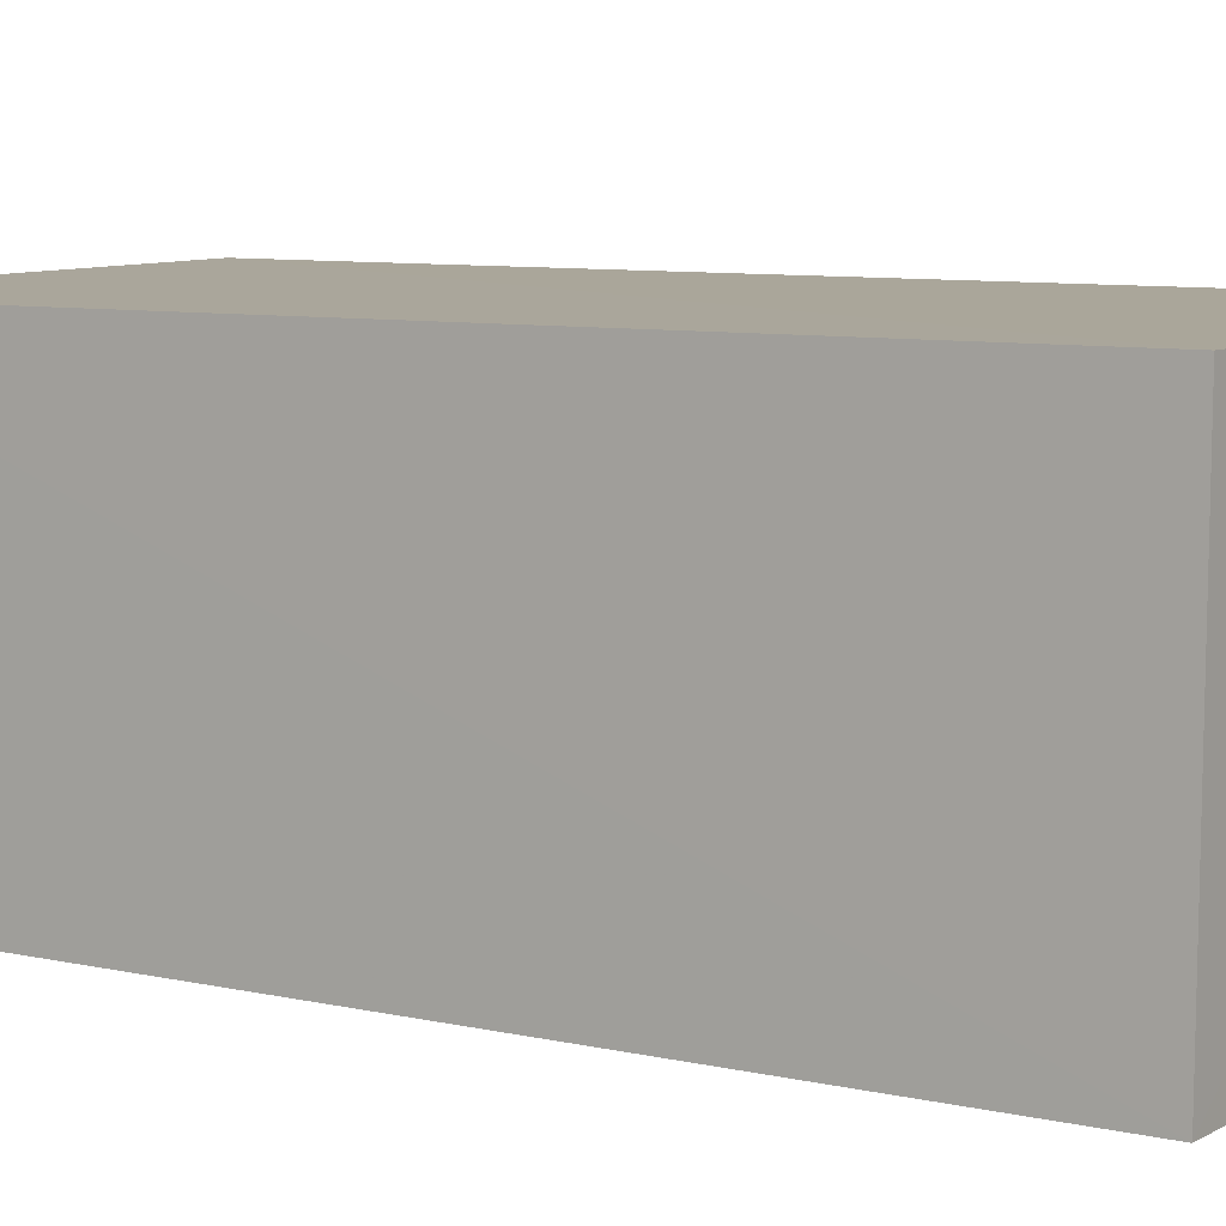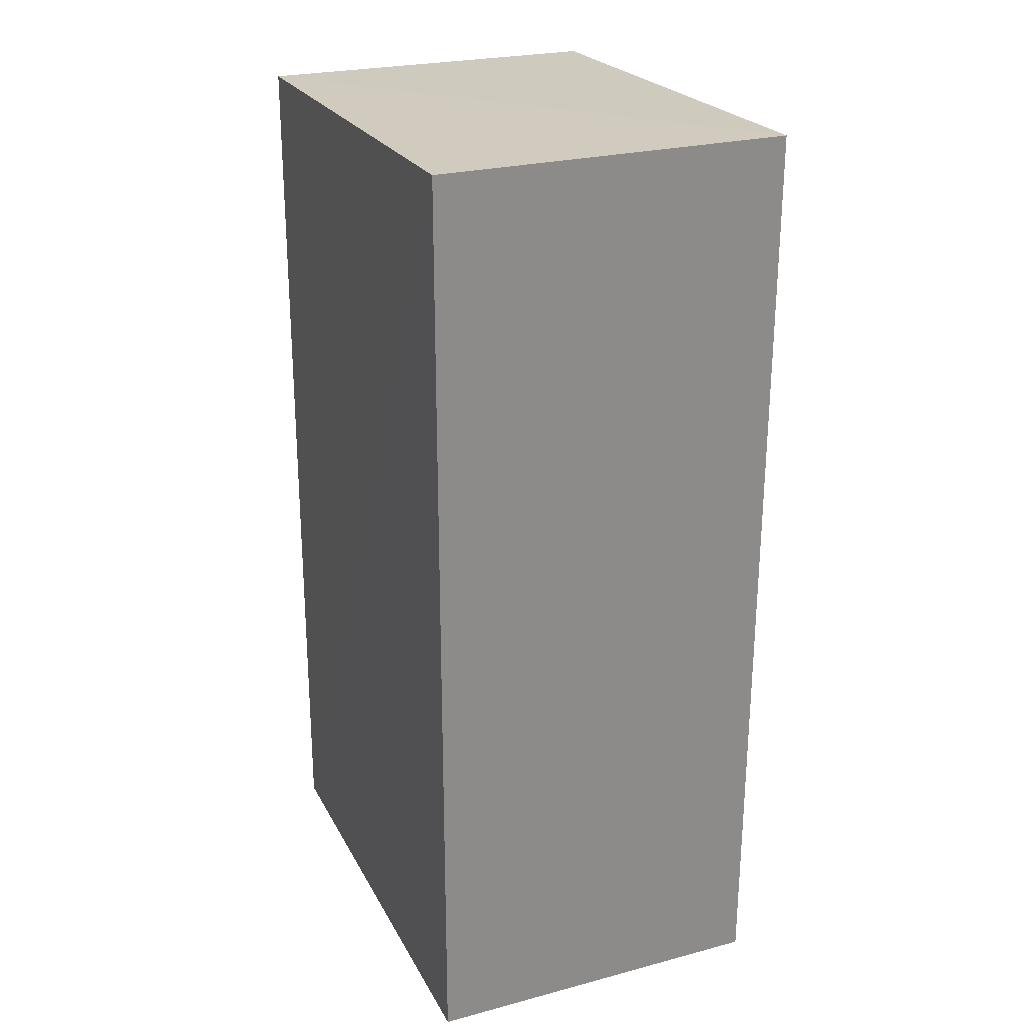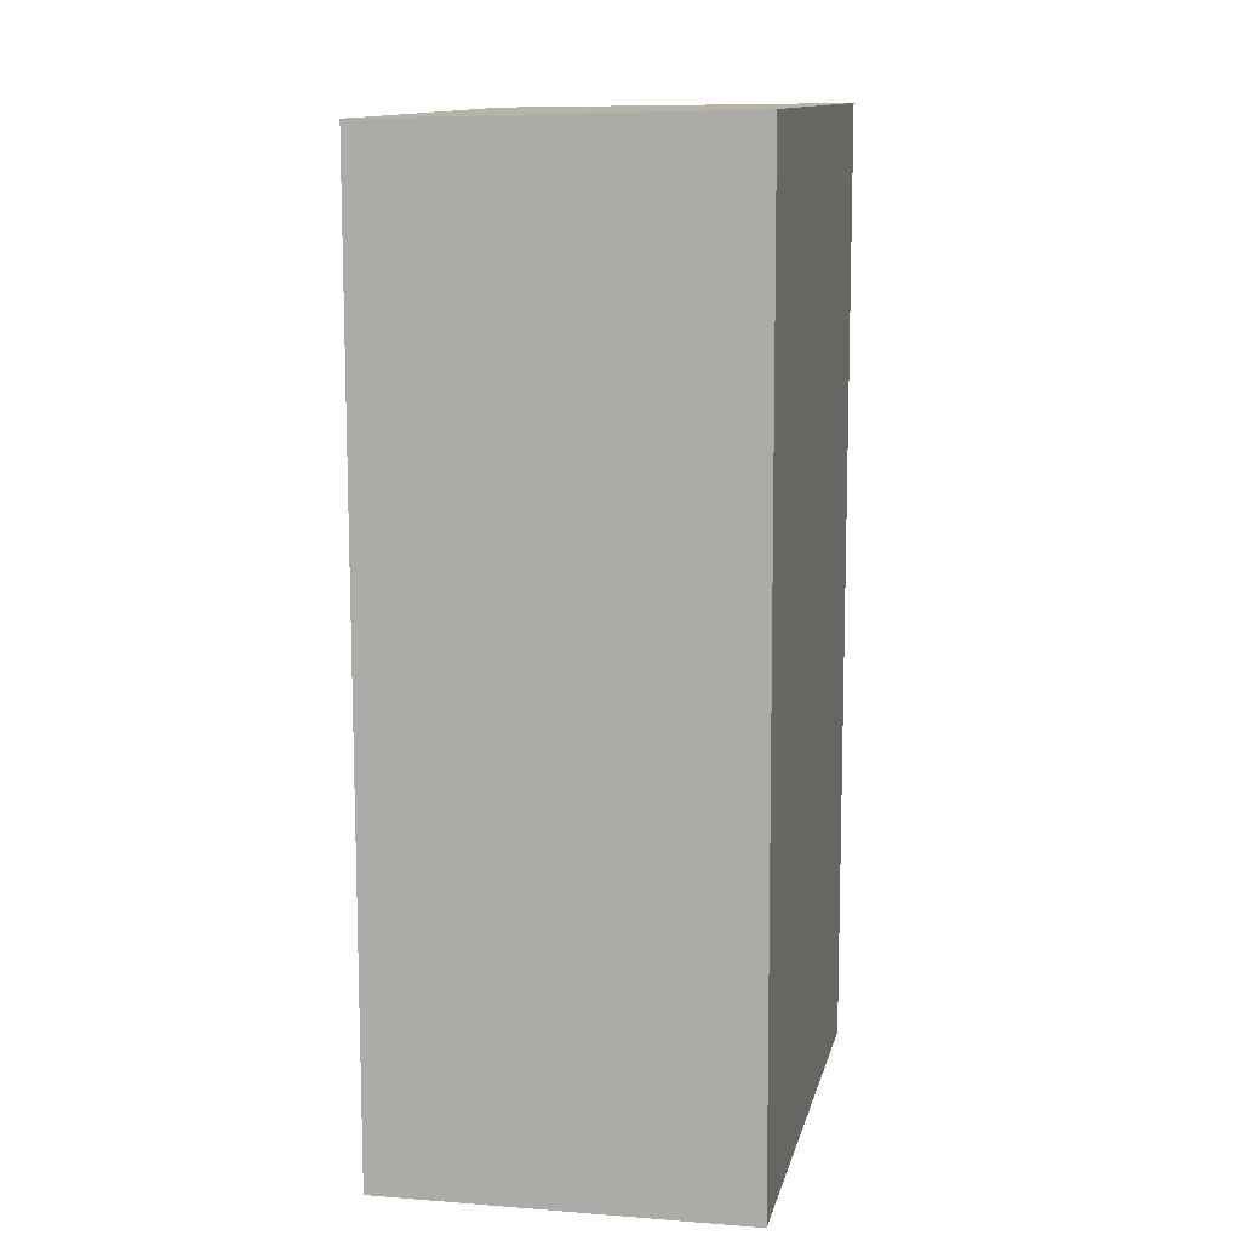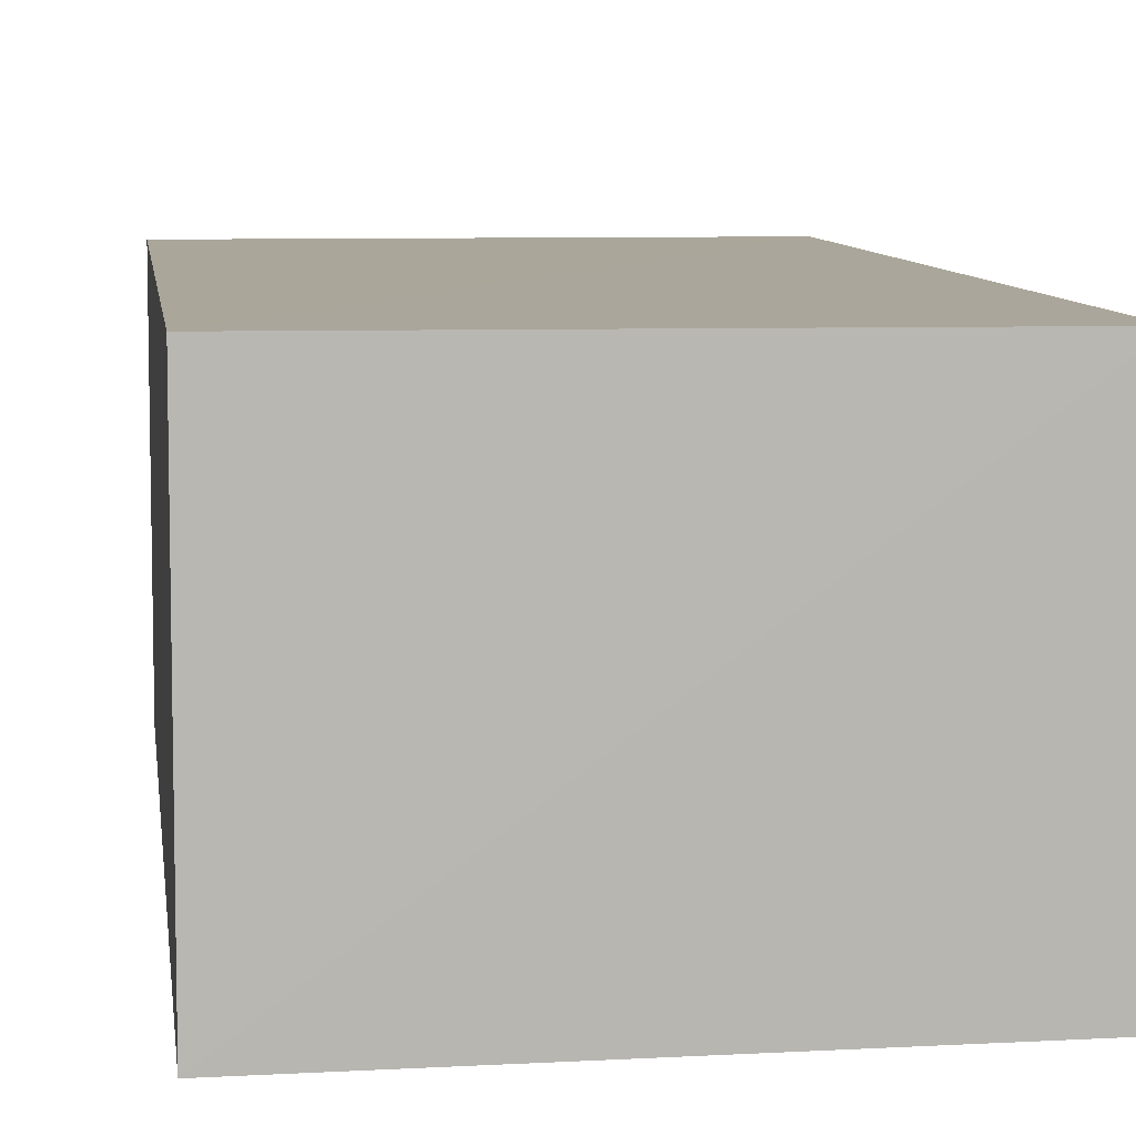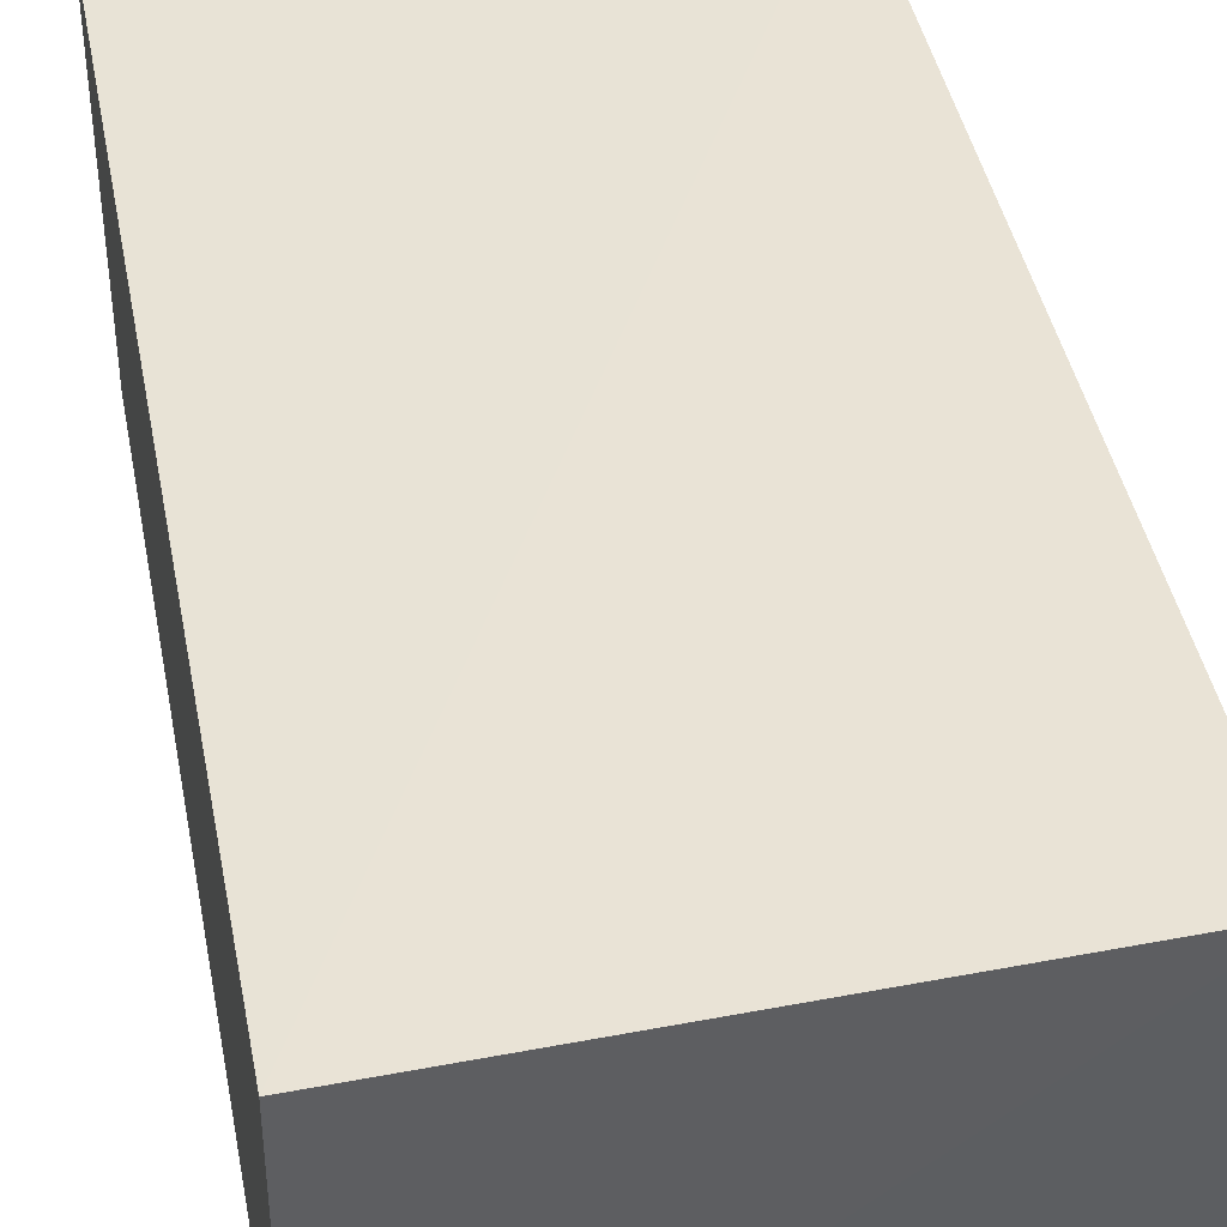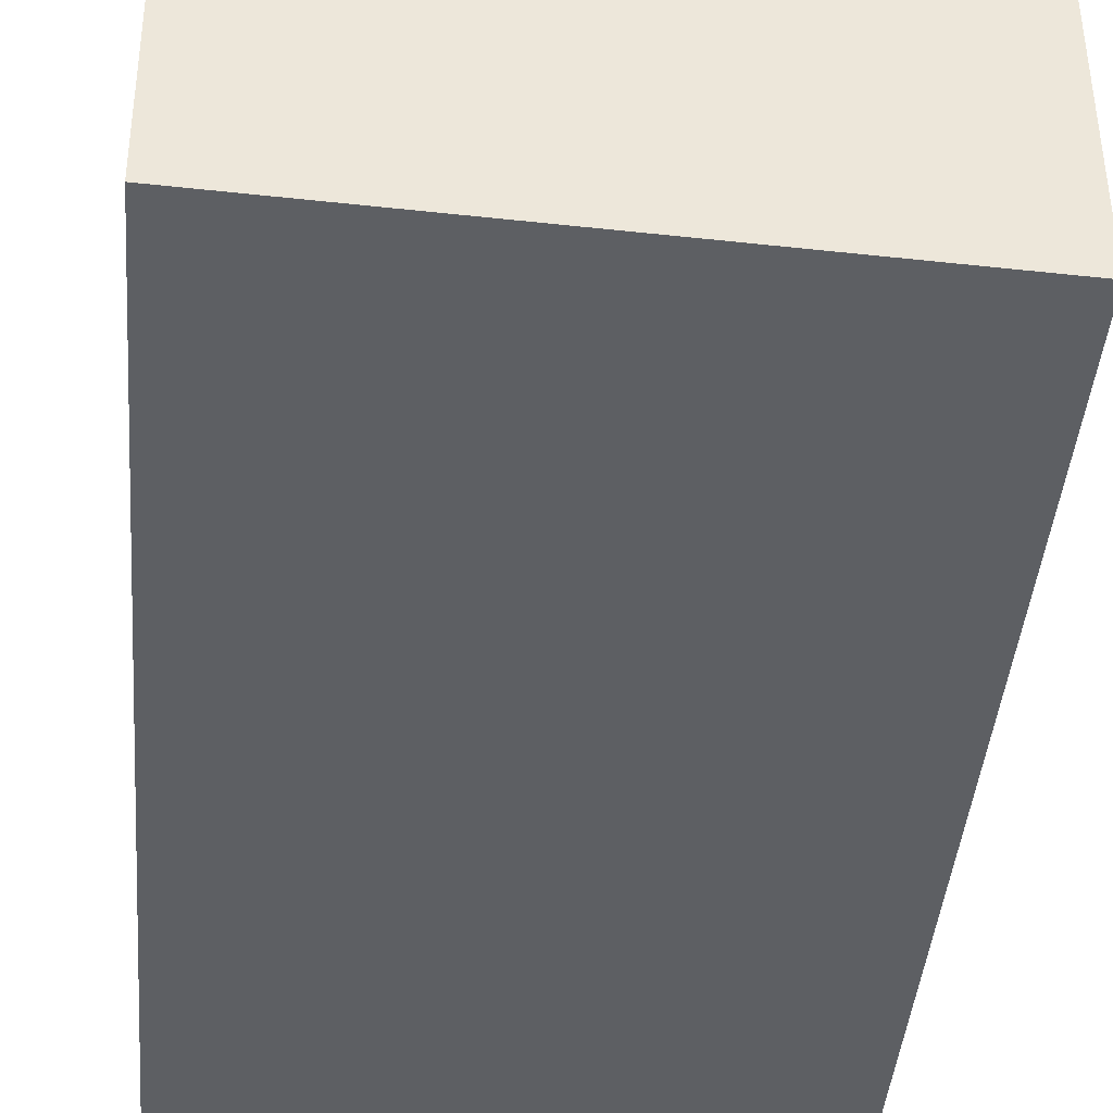
<metadata>
{"format":"obj","ext":"obj","renderer":"f3d","projection":"perspective","resolution":1024,"background":"white","views":[{"elev":7.7,"azim":-56.6,"up":"+Z"},{"elev":26.2,"azim":67.3,"up":"+Y"},{"elev":10.4,"azim":-77.8,"up":"+Y"},{"elev":7.8,"azim":172.8,"up":"+Z"},{"elev":41.9,"azim":169.2,"up":"+Z"},{"elev":-39.9,"azim":175.3,"up":"+Z"}]}
</metadata>
<code>
v -0.02028 0.03183 0.08153
v -0.0203 -0.01367 0.08152
v -0.0203 -0.01367 0.06449
v -0.04378 0.03056 0.06438
v -0.04357 -0.01362 0.0815
v -0.02028 0.03174 0.06449
v -0.0435 0.03081 0.08138
v -0.04391 -0.01364 0.06447
f 5 2 1
f 6 3 4
f 6 1 2
f 6 2 3
f 7 5 1
f 7 6 4
f 7 1 6
f 8 3 2
f 8 2 5
f 8 4 3
f 8 7 4
f 8 5 7

</code>
